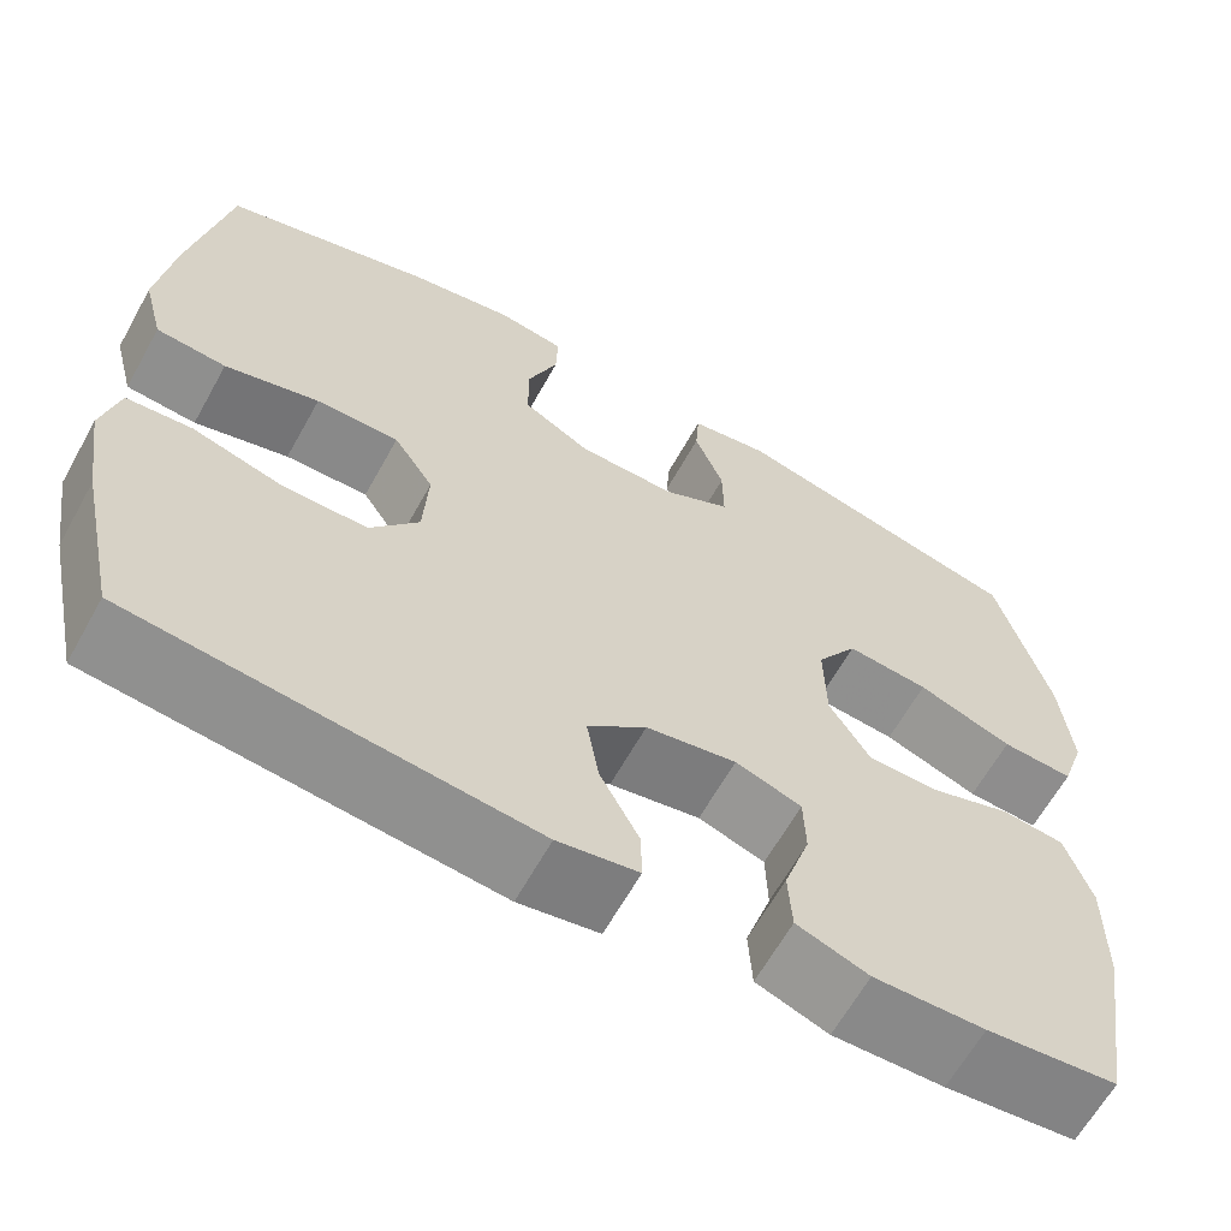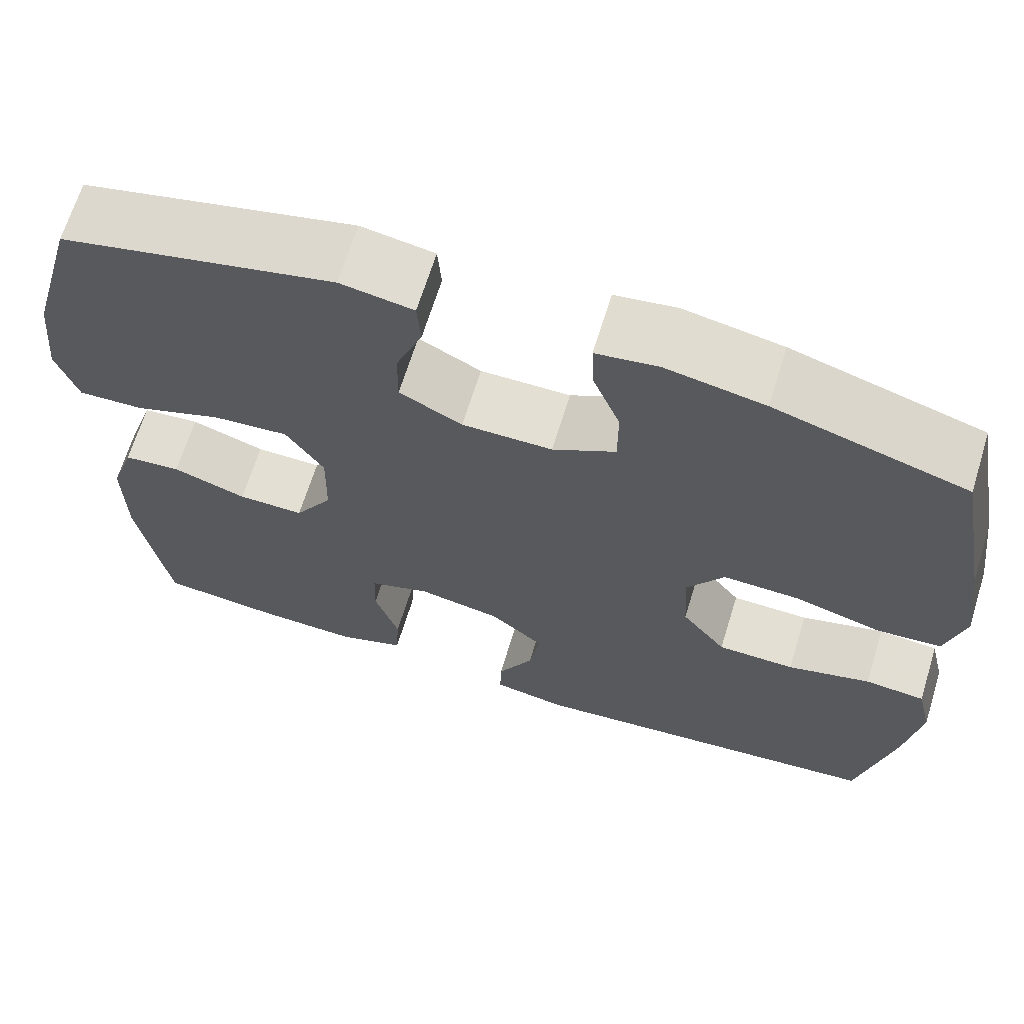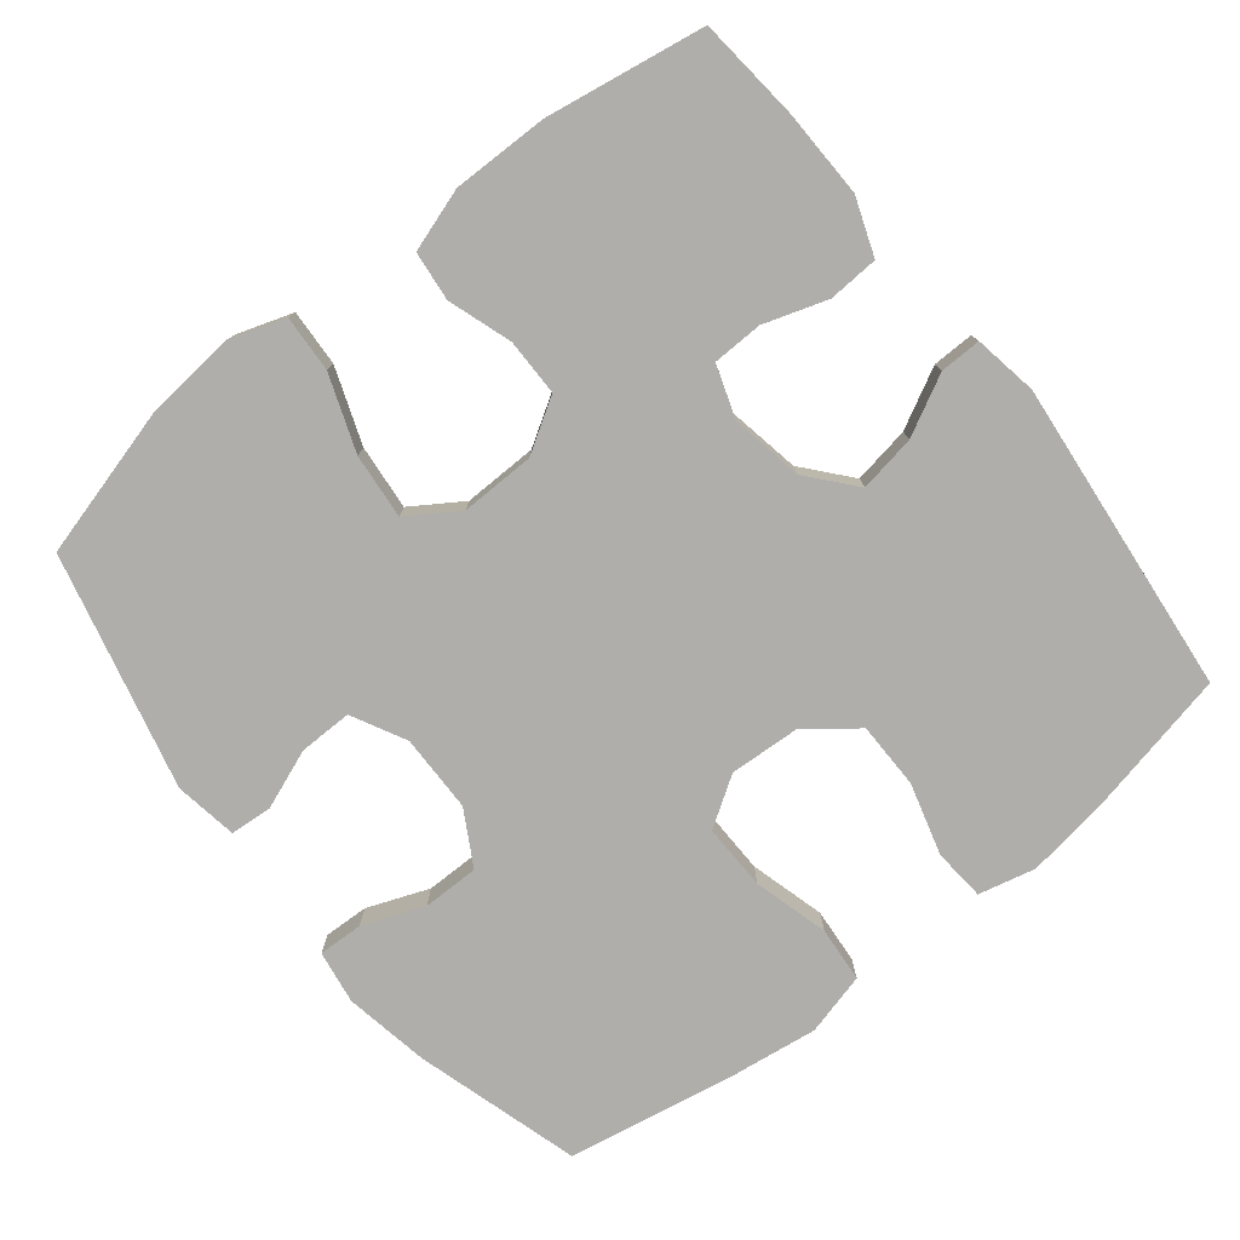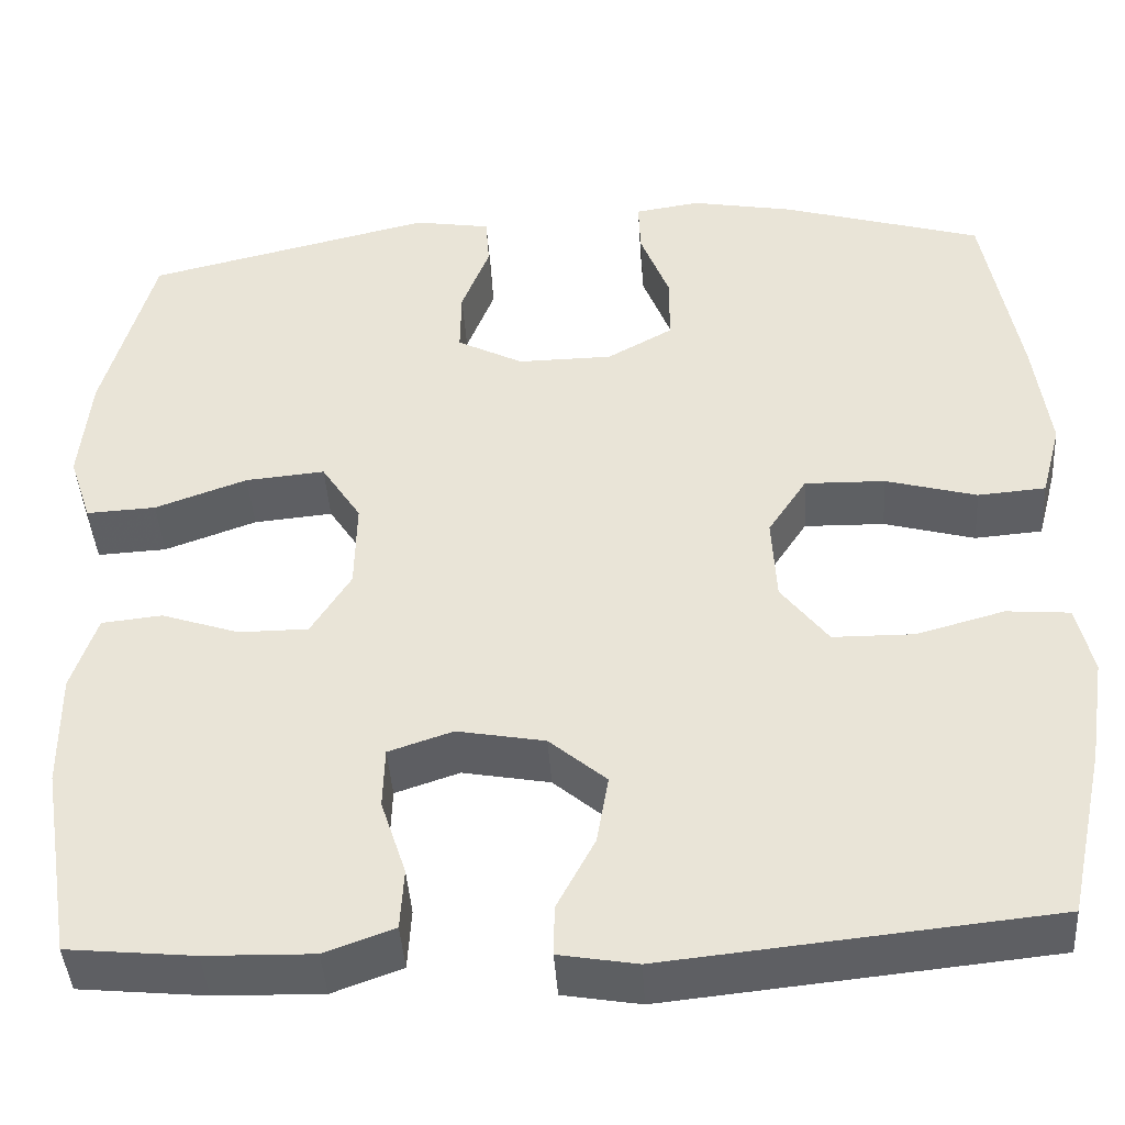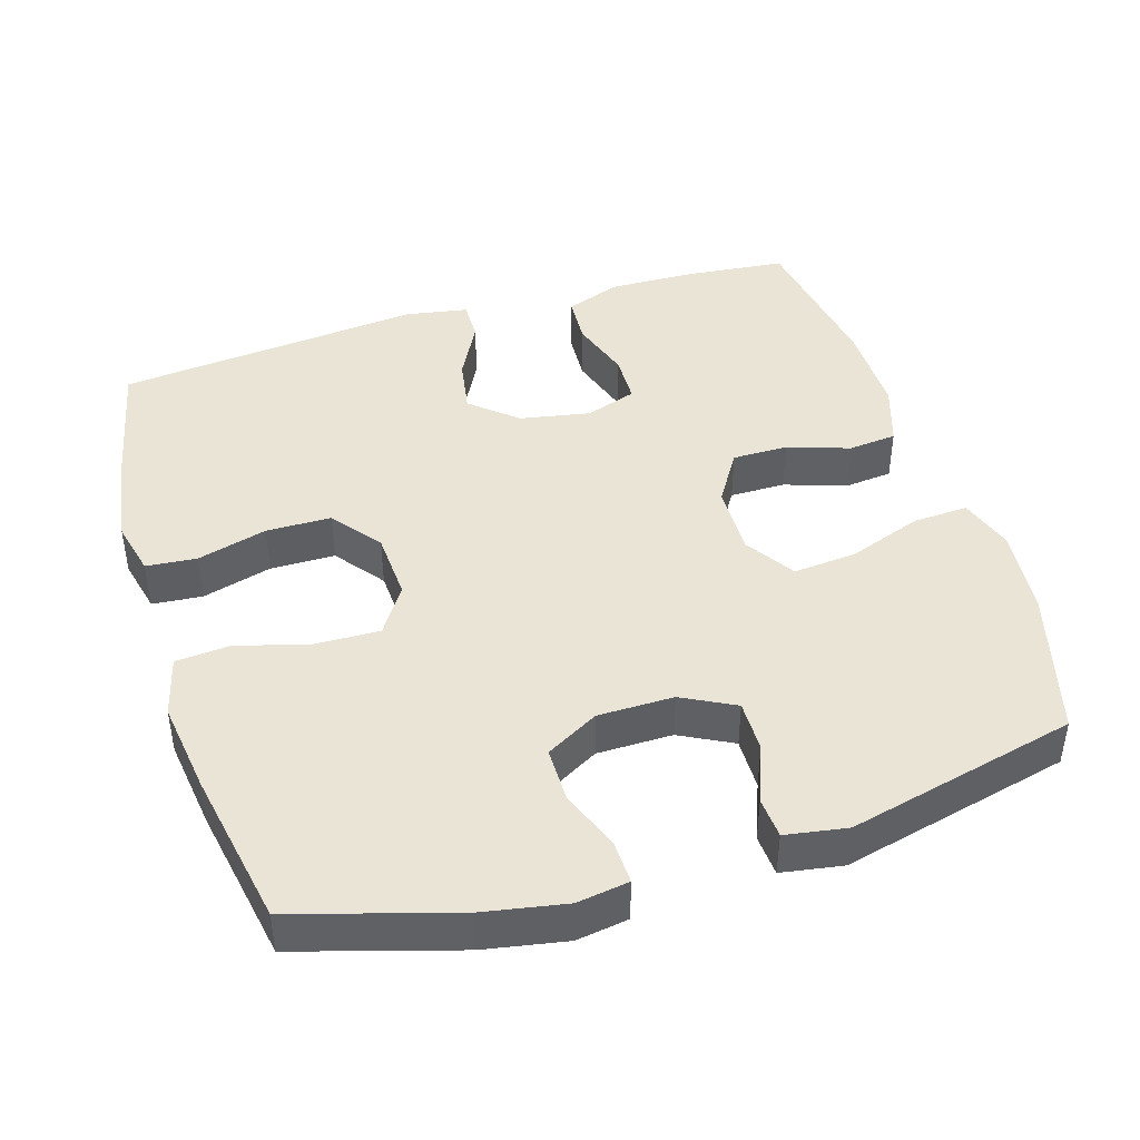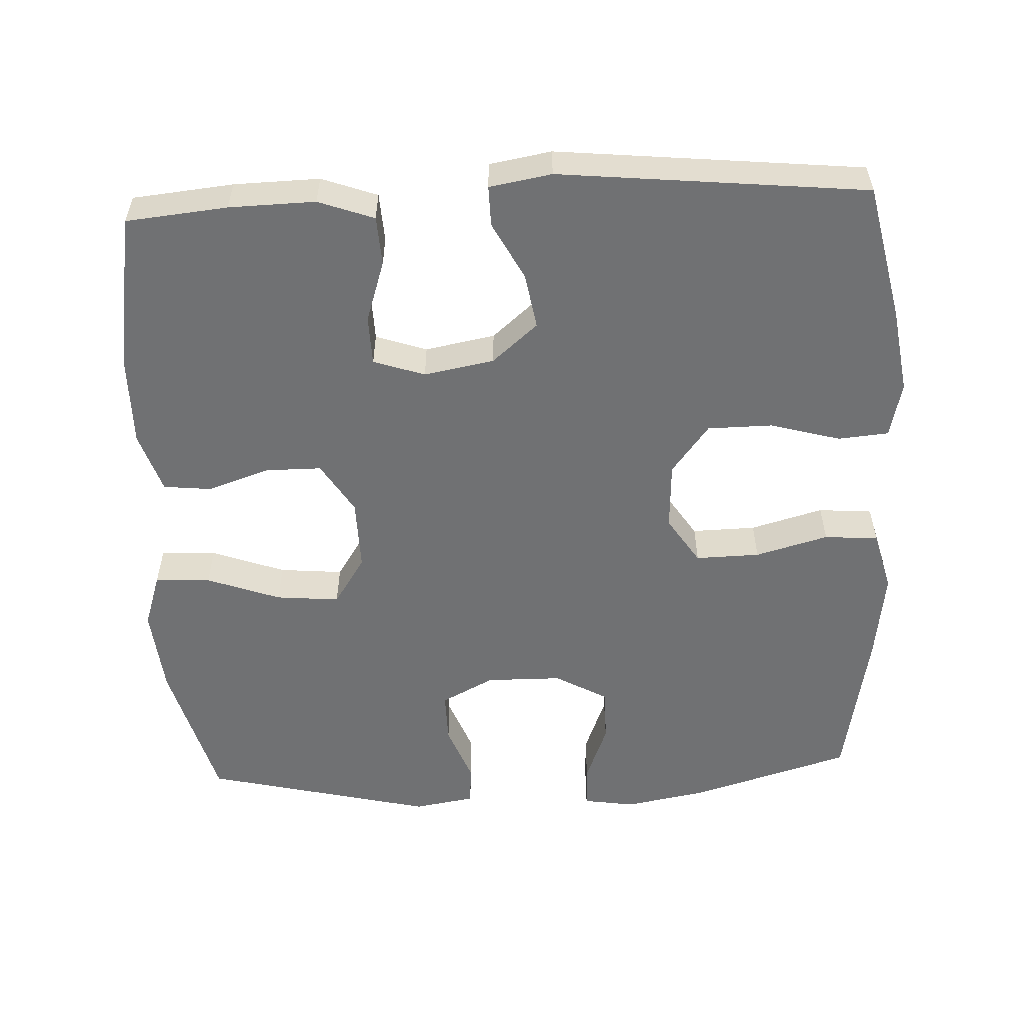
<metadata>
{"format":"obj","ext":"obj","renderer":"f3d","projection":"perspective","resolution":1024,"background":"white","views":[{"elev":-63.6,"azim":-29.1,"up":"+Z"},{"elev":66.8,"azim":-162.8,"up":"+Z"},{"elev":-77.9,"azim":128.4,"up":"+Y"},{"elev":-42.6,"azim":-176.3,"up":"+Z"},{"elev":43.6,"azim":-17.1,"up":"+Y"},{"elev":-55.2,"azim":-177.4,"up":"+Y"}]}
</metadata>
<code>
v 0.5 0.07 0.5
v 0.556 0.07 0.296
v 0.568 0.07 0.174
v 0.543 0.07 0.098
v 0.466 0.07 0.102
v 0.364 0.07 0.139
v 0.276 0.07 0.147
v 0.232 0.07 0.079
v 0.234 0.07 -0.021
v 0.278 0.07 -0.092
v 0.355 0.07 -0.092
v 0.441 0.07 -0.063
v 0.508 0.07 -0.07
v 0.536 0.07 -0.155
v 0.535 0.07 -0.284
v 0.5 0.07 -0.5
v 0.36 0.07 -0.514
v 0.241 0.07 -0.517
v 0.164 0.07 -0.489
v 0.16 0.07 -0.421
v 0.188 0.07 -0.335
v 0.186 0.07 -0.267
v 0.115 0.07 -0.243
v 0.018 0.07 -0.261
v -0.045 0.07 -0.315
v -0.032 0.07 -0.392
v 0.01 0.07 -0.472
v 0.011 0.07 -0.528
v -0.075 0.07 -0.543
v -0.5 0.07 -0.5
v -0.541 0.07 -0.31
v -0.559 0.07 -0.192
v -0.541 0.07 -0.115
v -0.471 0.07 -0.109
v -0.374 0.07 -0.136
v -0.284 0.07 -0.135
v -0.232 0.07 -0.067
v -0.227 0.07 0.028
v -0.27 0.07 0.094
v -0.359 0.07 0.092
v -0.46 0.07 0.064
v -0.535 0.07 0.07
v -0.557 0.07 0.154
v -0.54 0.07 0.281
v -0.5 0.07 0.5
v -0.278 0.07 0.566
v -0.164 0.07 0.587
v -0.092 0.07 0.576
v -0.094 0.07 0.516
v -0.126 0.07 0.433
v -0.126 0.07 0.357
v -0.053 0.07 0.316
v 0.052 0.07 0.315
v 0.125 0.07 0.353
v 0.124 0.07 0.425
v 0.093 0.07 0.505
v 0.097 0.07 0.562
v 0.182 0.07 0.576
v 0.5 0 0.5
v 0.556 0 0.296
v 0.568 0 0.174
v 0.543 0 0.098
v 0.466 0 0.102
v 0.364 0 0.139
v 0.276 0 0.147
v 0.232 0 0.079
v 0.234 0 -0.021
v 0.278 0 -0.092
v 0.355 0 -0.092
v 0.441 0 -0.063
v 0.508 0 -0.07
v 0.536 0 -0.155
v 0.535 0 -0.284
v 0.5 0 -0.5
v 0.36 0 -0.514
v 0.241 0 -0.517
v 0.164 0 -0.489
v 0.16 0 -0.421
v 0.188 0 -0.335
v 0.186 0 -0.267
v 0.115 0 -0.243
v 0.018 0 -0.261
v -0.045 0 -0.315
v -0.032 0 -0.392
v 0.01 0 -0.472
v 0.011 0 -0.528
v -0.075 0 -0.543
v -0.5 0 -0.5
v -0.541 0 -0.31
v -0.559 0 -0.192
v -0.541 0 -0.115
v -0.471 0 -0.109
v -0.374 0 -0.136
v -0.284 0 -0.135
v -0.232 0 -0.067
v -0.227 0 0.028
v -0.27 0 0.094
v -0.359 0 0.092
v -0.46 0 0.064
v -0.535 0 0.07
v -0.557 0 0.154
v -0.54 0 0.281
v -0.5 0 0.5
v -0.278 0 0.566
v -0.164 0 0.587
v -0.092 0 0.576
v -0.094 0 0.516
v -0.126 0 0.433
v -0.126 0 0.357
v -0.053 0 0.316
v 0.052 0 0.315
v 0.125 0 0.353
v 0.124 0 0.425
v 0.093 0 0.505
v 0.097 0 0.562
v 0.182 0 0.576
f 4 5 6
f 3 4 6
f 2 3 6
f 1 2 6
f 58 1 6
f 57 58 6
f 56 57 6
f 55 56 6
f 54 55 6 7
f 53 54 7 8
f 52 53 8 9
f 51 52 9 10
f 48 49 50
f 47 48 50
f 46 47 50
f 45 46 50
f 44 45 50
f 43 44 50
f 42 43 50
f 41 42 50
f 40 41 50
f 39 40 50 51
f 38 39 51 10
f 33 34 35
f 32 33 35
f 31 32 35
f 30 31 35
f 29 30 35
f 28 29 35
f 27 28 35
f 26 27 35
f 25 26 35 36
f 24 25 36 37
f 19 20 21
f 18 19 21
f 17 18 21
f 16 17 21
f 15 16 21
f 14 15 21
f 13 14 21
f 12 13 21
f 11 12 21
f 10 11 21 22
f 37 38 10
f 24 37 10
f 23 24 10
f 10 22 23
f 64 63 62
f 64 62 61
f 64 61 60
f 64 60 59
f 64 59 116
f 64 116 115
f 64 115 114
f 64 114 113
f 65 64 113 112
f 66 65 112 111
f 67 66 111 110
f 68 67 110 109
f 108 107 106
f 108 106 105
f 108 105 104
f 108 104 103
f 108 103 102
f 108 102 101
f 108 101 100
f 108 100 99
f 108 99 98
f 109 108 98 97
f 68 109 97 96
f 93 92 91
f 93 91 90
f 93 90 89
f 93 89 88
f 93 88 87
f 93 87 86
f 93 86 85
f 93 85 84
f 94 93 84 83
f 95 94 83 82
f 79 78 77
f 79 77 76
f 79 76 75
f 79 75 74
f 79 74 73
f 79 73 72
f 79 72 71
f 79 71 70
f 79 70 69
f 80 79 69 68
f 68 96 95
f 68 95 82
f 68 82 81
f 81 80 68
f 1 59 60 2
f 2 60 61 3
f 3 61 62 4
f 4 62 63 5
f 5 63 64 6
f 6 64 65 7
f 7 65 66 8
f 8 66 67 9
f 9 67 68 10
f 10 68 69 11
f 11 69 70 12
f 12 70 71 13
f 13 71 72 14
f 14 72 73 15
f 15 73 74 16
f 16 74 75 17
f 17 75 76 18
f 18 76 77 19
f 19 77 78 20
f 20 78 79 21
f 21 79 80 22
f 22 80 81 23
f 23 81 82 24
f 24 82 83 25
f 25 83 84 26
f 26 84 85 27
f 27 85 86 28
f 28 86 87 29
f 29 87 88 30
f 30 88 89 31
f 31 89 90 32
f 32 90 91 33
f 33 91 92 34
f 34 92 93 35
f 35 93 94 36
f 36 94 95 37
f 37 95 96 38
f 38 96 97 39
f 39 97 98 40
f 40 98 99 41
f 41 99 100 42
f 42 100 101 43
f 43 101 102 44
f 44 102 103 45
f 45 103 104 46
f 46 104 105 47
f 47 105 106 48
f 48 106 107 49
f 49 107 108 50
f 50 108 109 51
f 51 109 110 52
f 52 110 111 53
f 53 111 112 54
f 54 112 113 55
f 55 113 114 56
f 56 114 115 57
f 57 115 116 58
f 58 116 59 1

</code>
